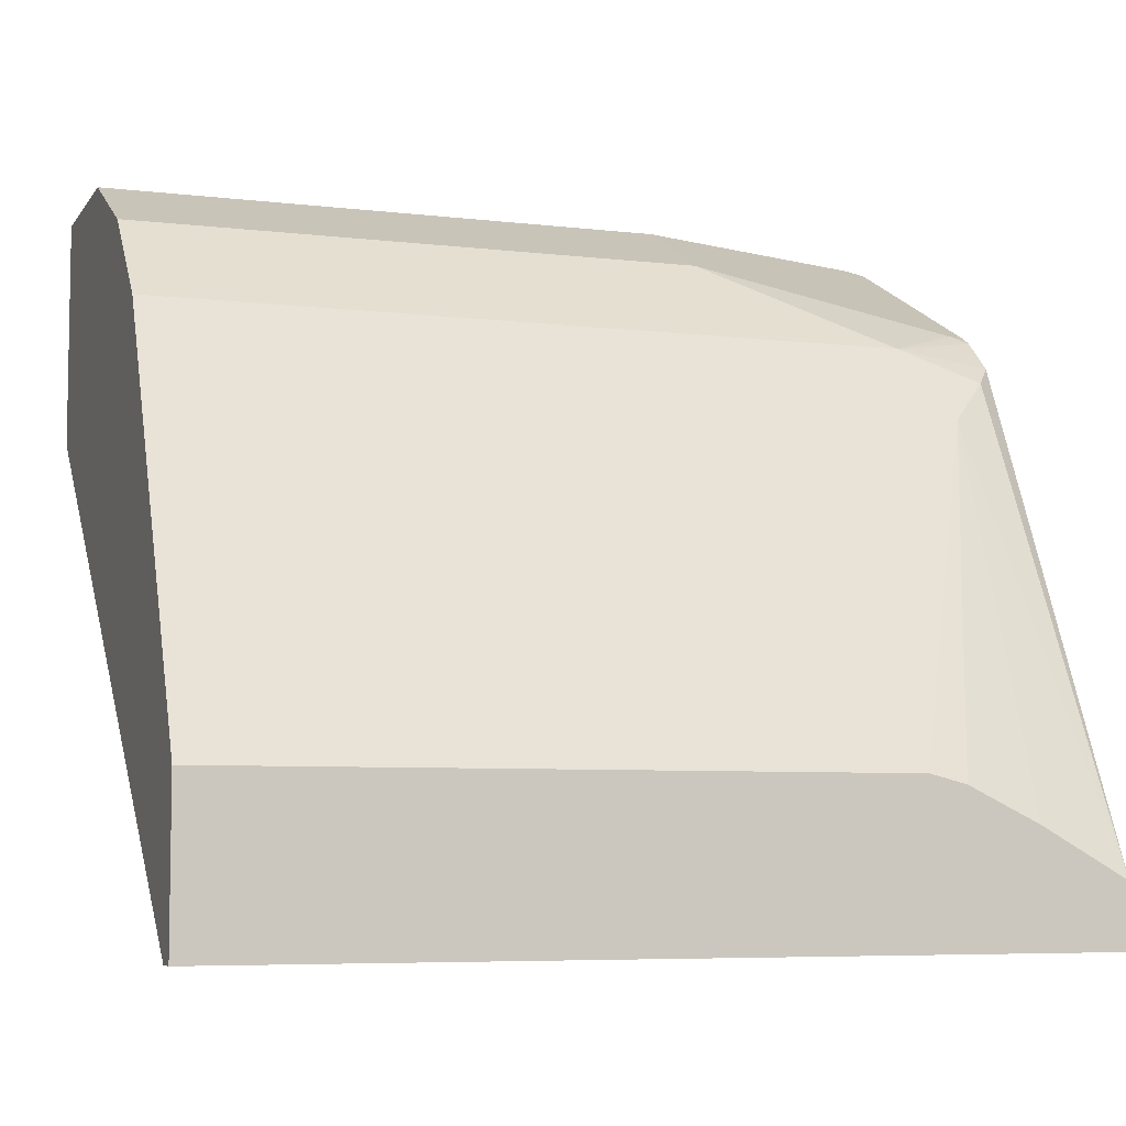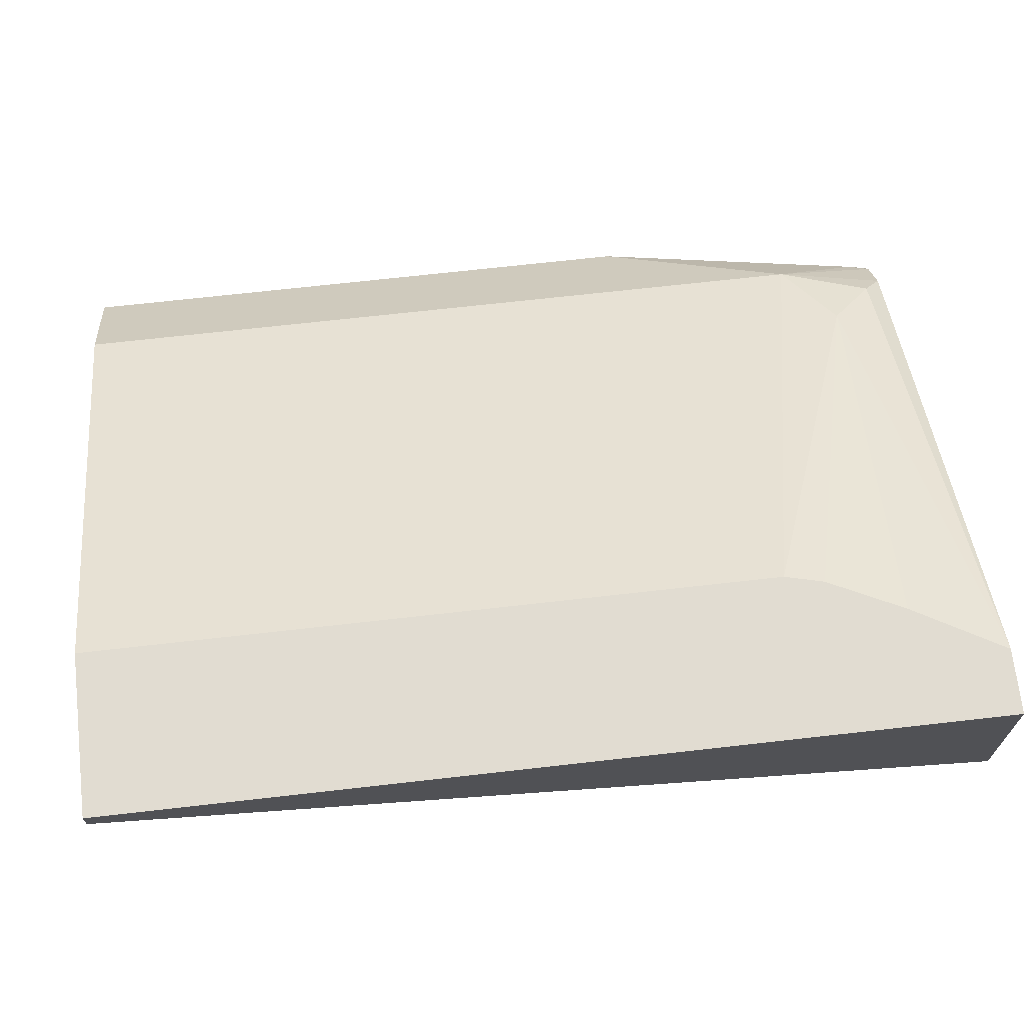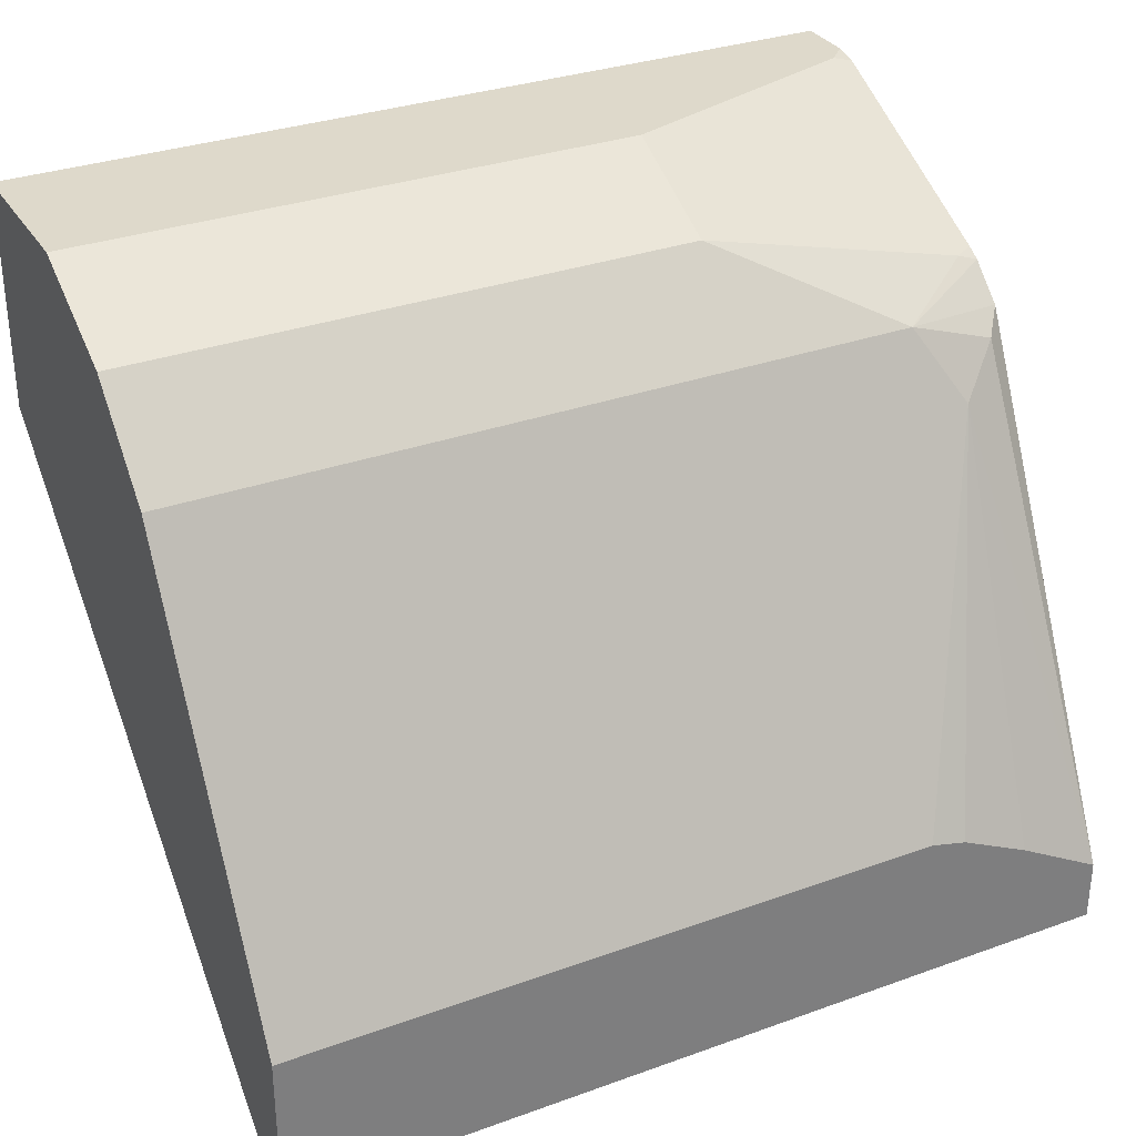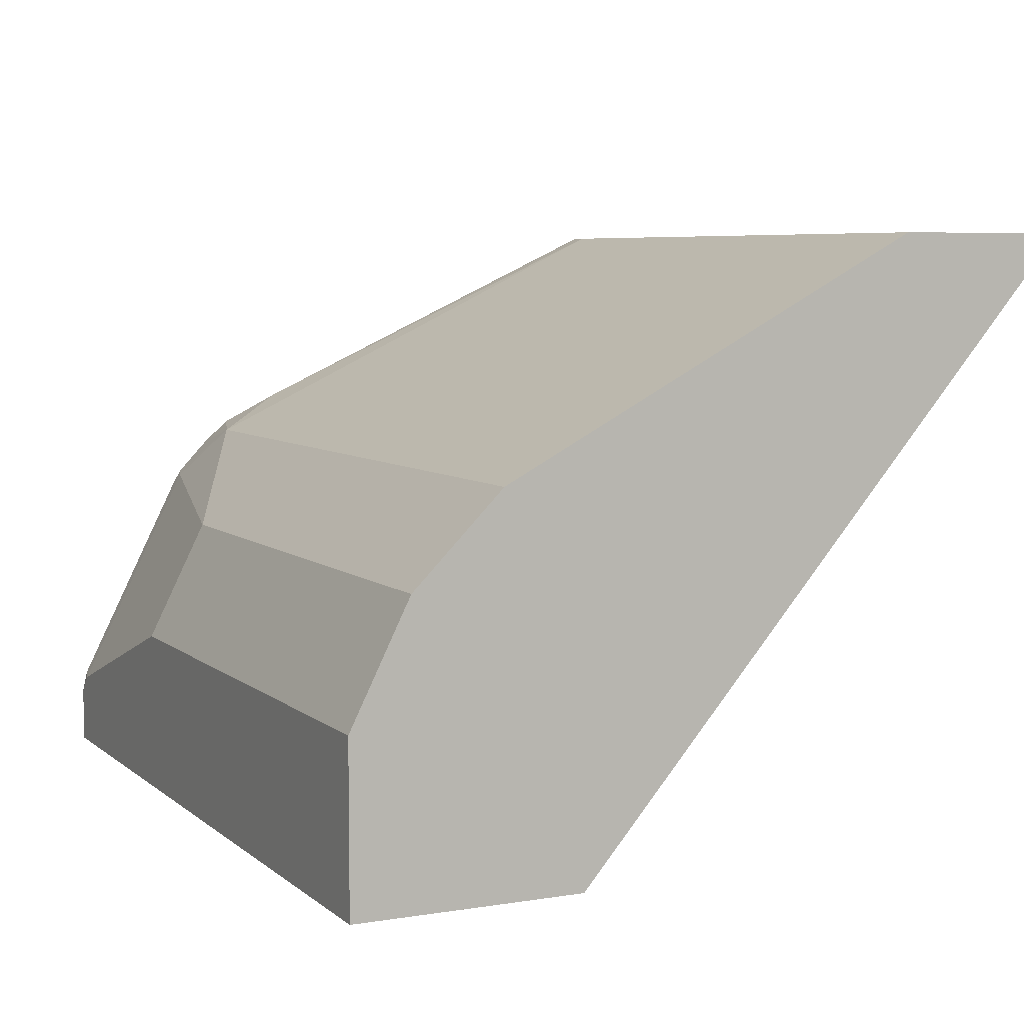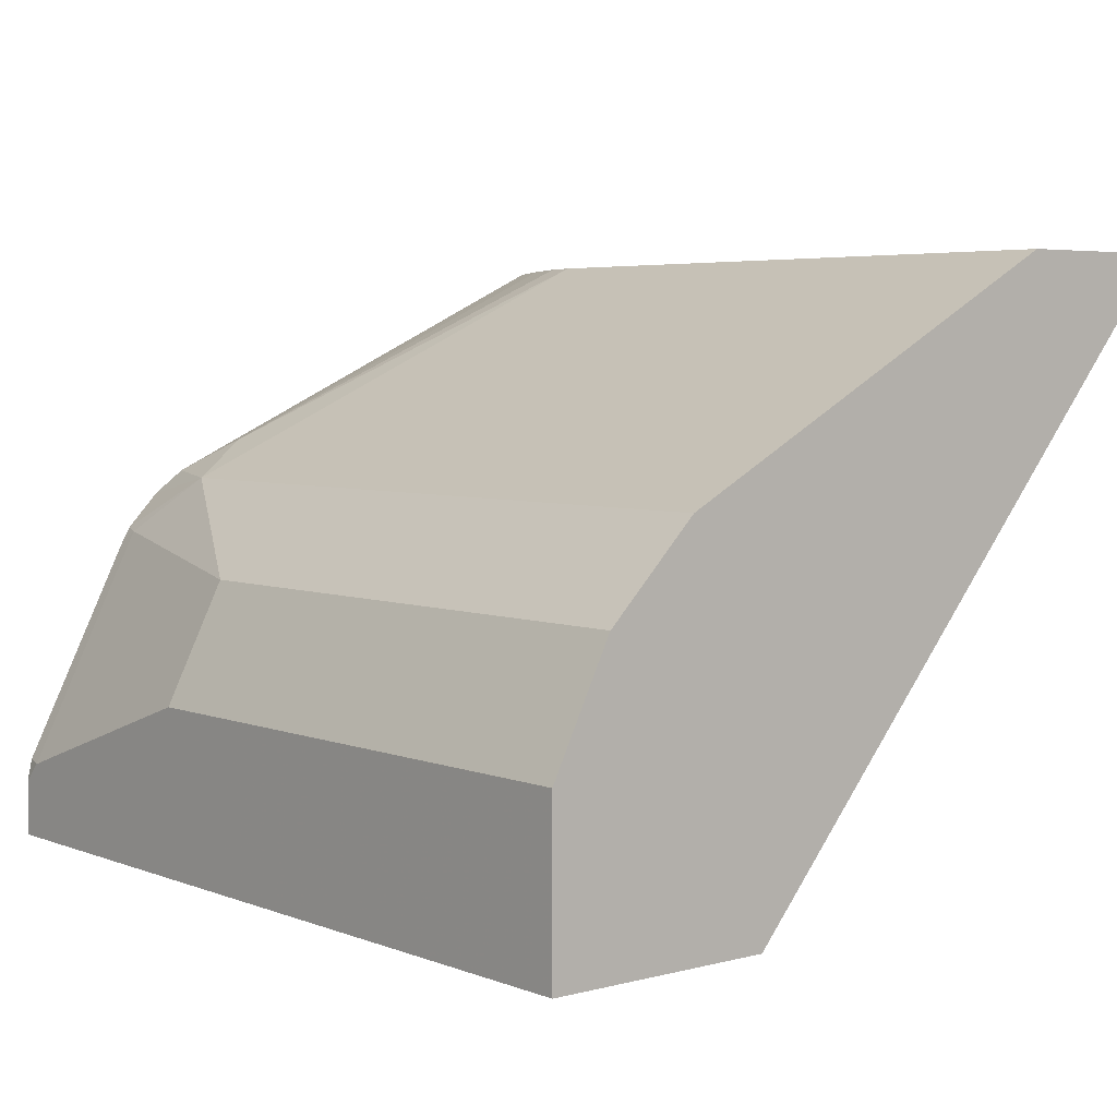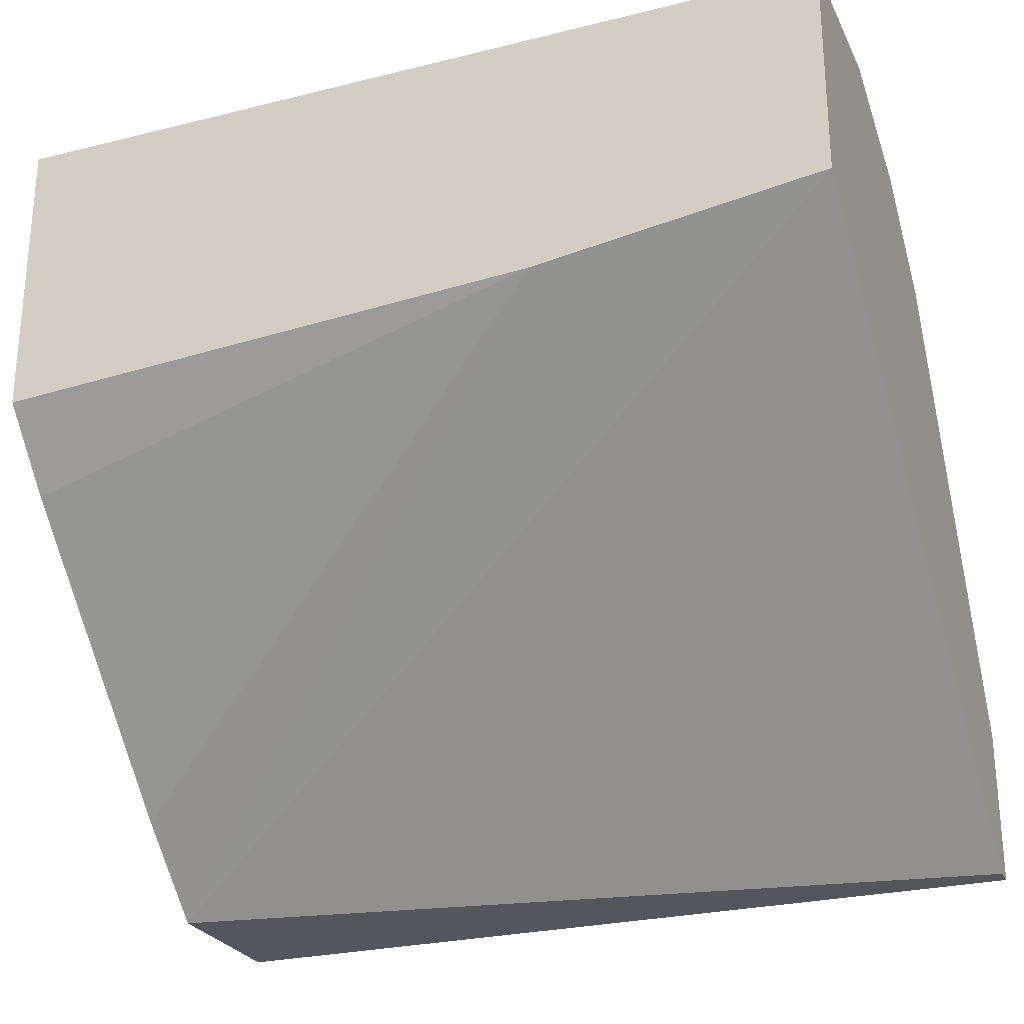
<metadata>
{"format":"obj","ext":"obj","renderer":"f3d","projection":"perspective","resolution":1024,"background":"white","views":[{"elev":-6.4,"azim":-19.4,"up":"+Y"},{"elev":69.0,"azim":-6.5,"up":"+Z"},{"elev":31.8,"azim":-26.9,"up":"+Y"},{"elev":6.3,"azim":-115.8,"up":"+Z"},{"elev":4.7,"azim":-129.7,"up":"+Z"},{"elev":-26.3,"azim":-158.6,"up":"+Y"}]}
</metadata>
<code>
v 0.04976 0.1338 0.4678
v 0.04976 0.1683 0.4678
v 0.04976 0.1338 0.4629
v 0.2398 0.1338 0.4678
v 0.04976 0.2616 0.4186
v 0.1962 0.1683 0.4678
v 0.04976 0.244 0.3361
v 0.2398 0.1338 0.4305
v 0.2398 0.1476 0.4678
v 0.04976 0.2812 0.399
v 0.2158 0.2616 0.4186
v 0.2044 0.1663 0.4678
v 0.2256 0.2452 0.4267
v 0.04976 0.2943 0.3361
v 0.1152 0.2354 0.3361
v 0.2398 0.1526 0.4098
v 0.2398 0.2594 0.4139
v 0.2354 0.2551 0.4194
v 0.2204 0.1585 0.4678
v 0.04976 0.2943 0.3728
v 0.1766 0.2812 0.399
v 0.2398 0.2667 0.4062
v 0.2354 0.2681 0.4055
v 0.2398 0.2943 0.3361
v 0.2398 0.2284 0.3361
v 0.2398 0.2115 0.351
v 0.1766 0.2943 0.3728
v 0.2398 0.2685 0.4031
v 0.2354 0.2943 0.3532
v 0.2398 0.2881 0.3639
v 0.2398 0.2943 0.3488
v 0.2398 0.2932 0.3537
f 7 24 25
f 11 18 17
f 11 13 18
f 10 27 20
f 10 21 27
f 8 15 16
f 9 18 13
f 9 17 18
f 7 25 15
f 11 17 22
f 9 13 19
f 11 22 23
f 22 28 23
f 12 19 13
f 14 20 27
f 14 27 29
f 14 29 31
f 14 31 24
f 15 25 26
f 15 26 16
f 21 23 27
f 7 14 24
f 23 29 27
f 23 28 30
f 23 30 29
f 29 30 32
f 29 32 31
f 11 23 21
f 6 13 11
f 7 15 8
f 5 21 10
f 6 12 13
f 1 2 5
f 1 5 10
f 1 10 20
f 1 20 14
f 1 14 7
f 1 7 3
f 1 3 8
f 1 8 4
f 1 4 9
f 1 9 19
f 1 19 12
f 1 12 6
f 1 6 2
f 4 32 30
f 2 11 5
f 2 6 11
f 5 11 21
f 4 17 9
f 4 22 17
f 4 30 28
f 4 31 32
f 4 28 22
f 4 25 24
f 4 26 25
f 4 16 26
f 4 8 16
f 3 7 8
f 4 24 31

</code>
